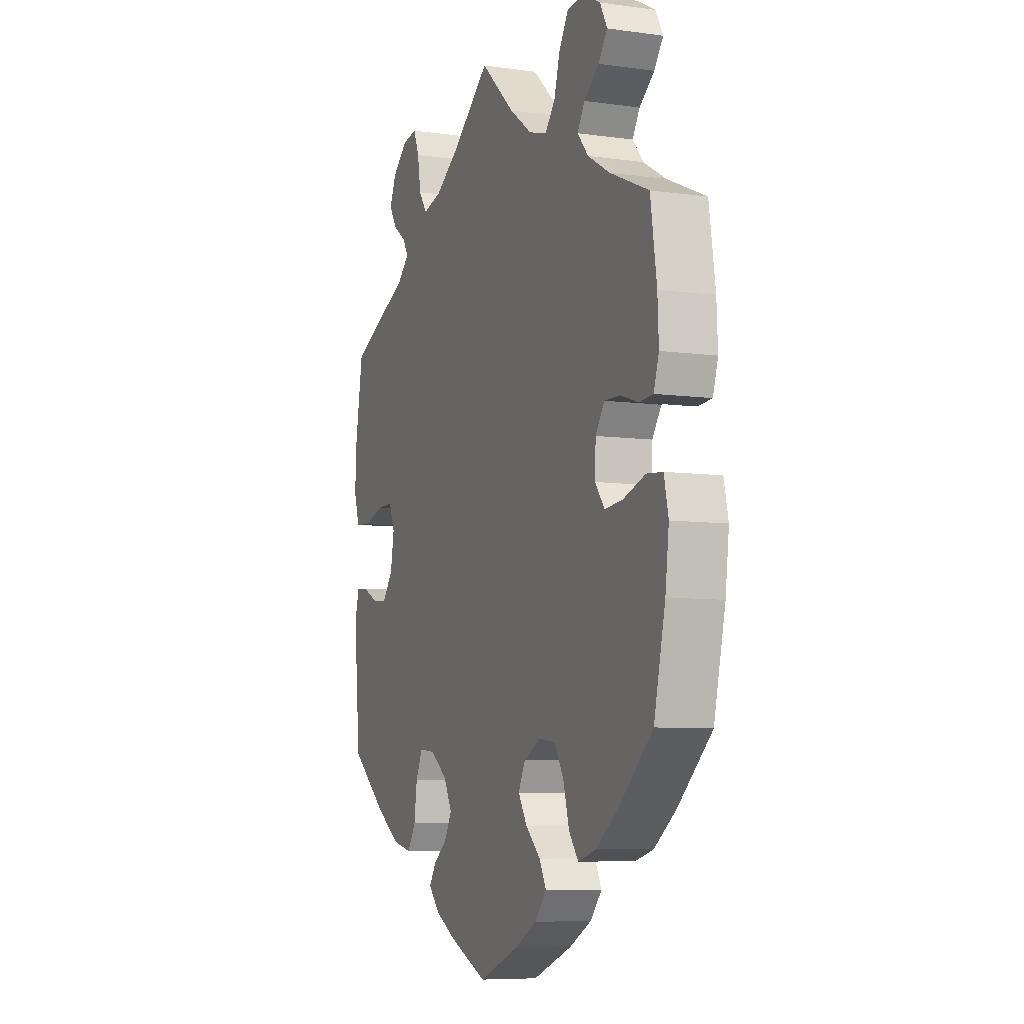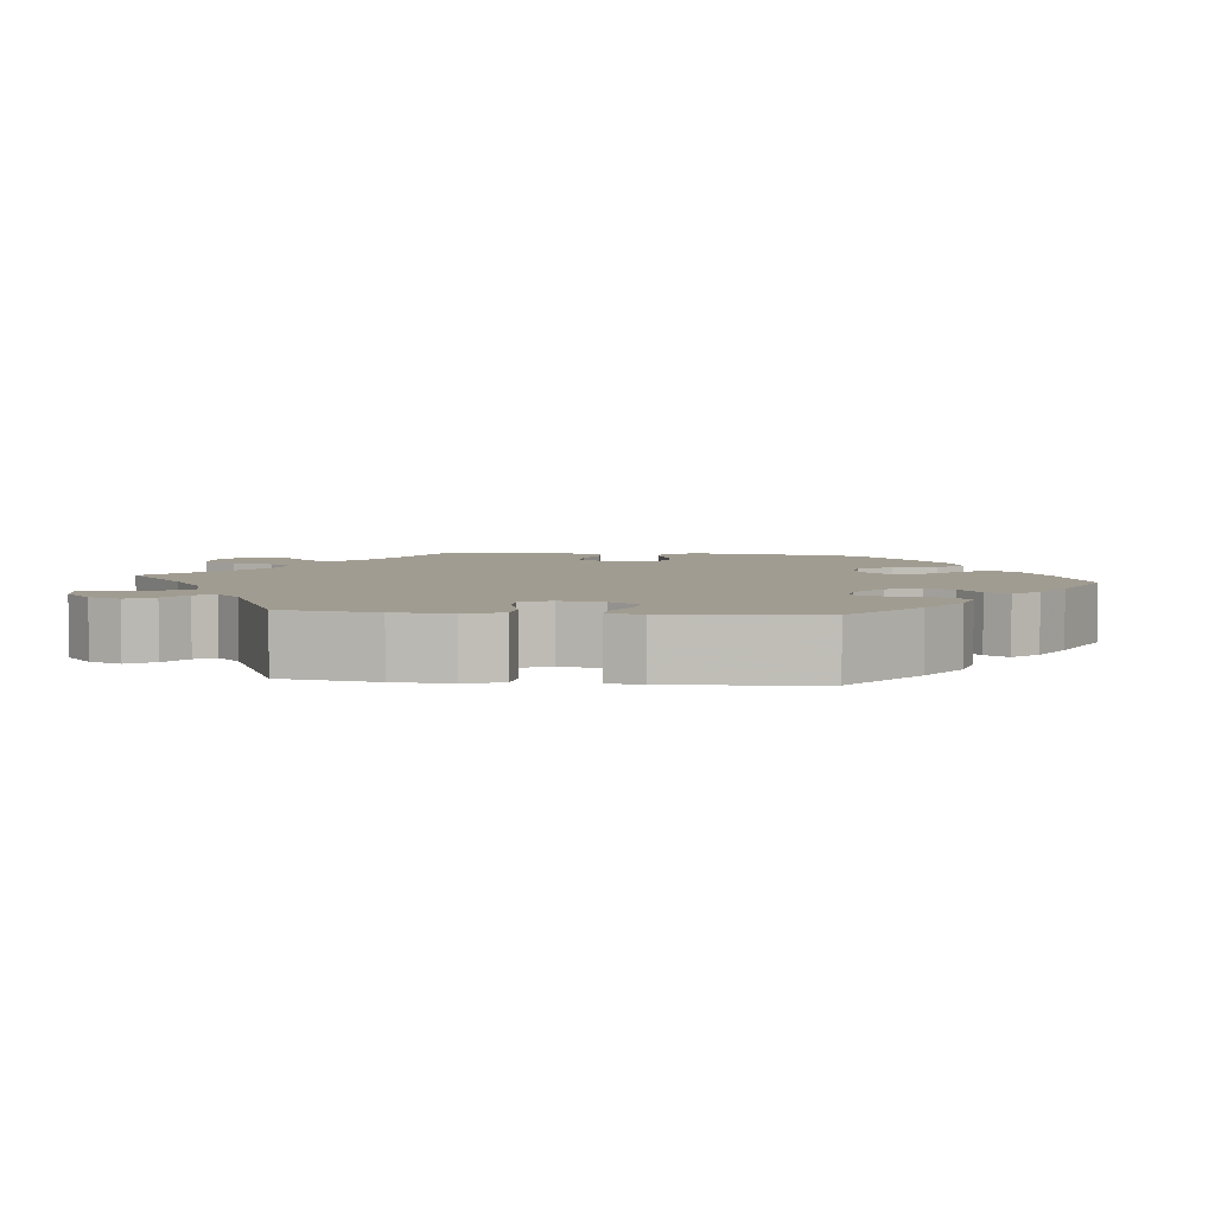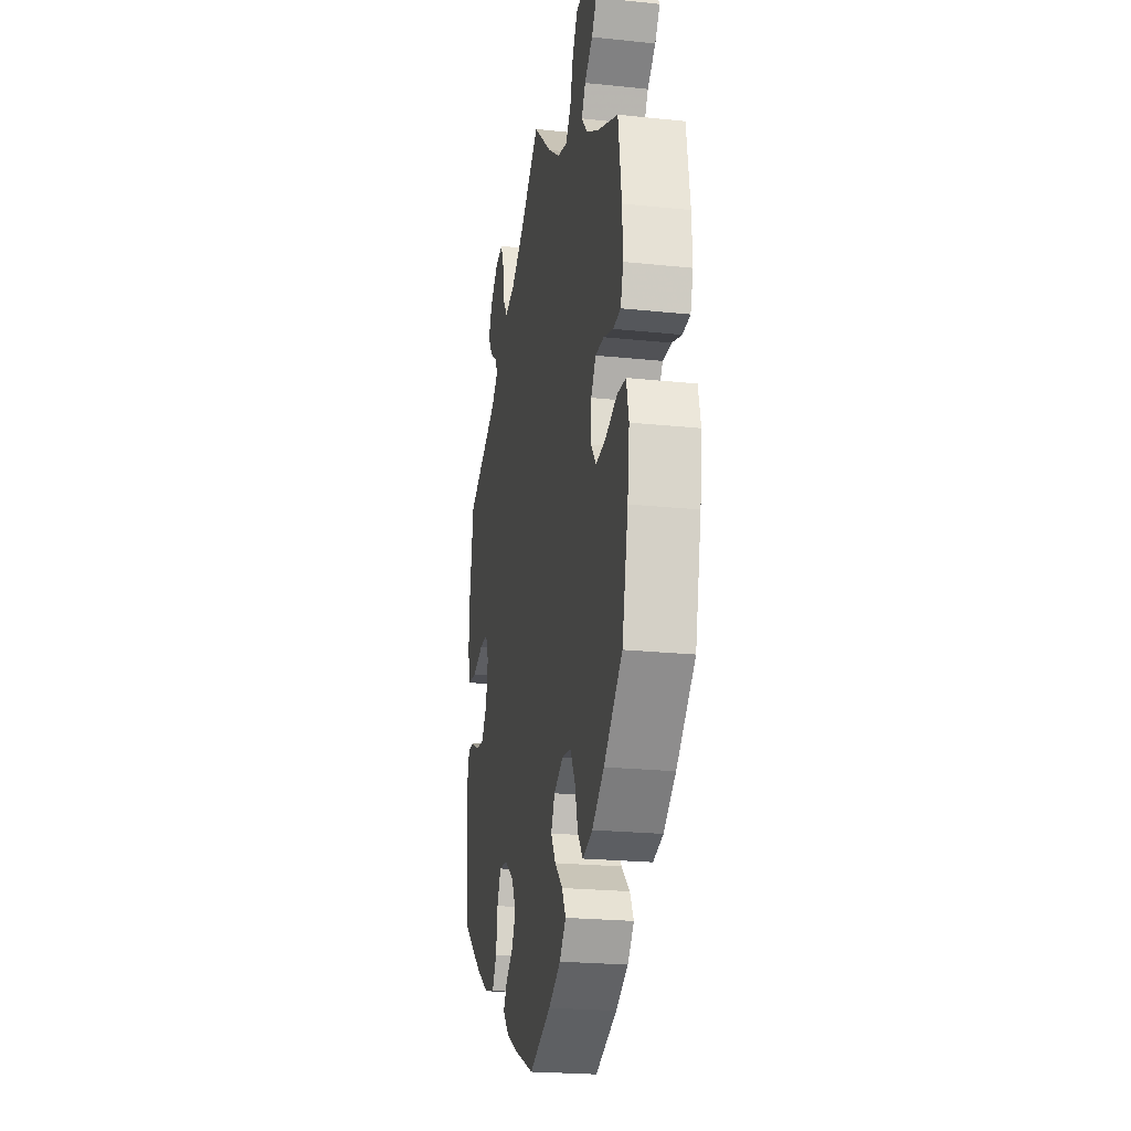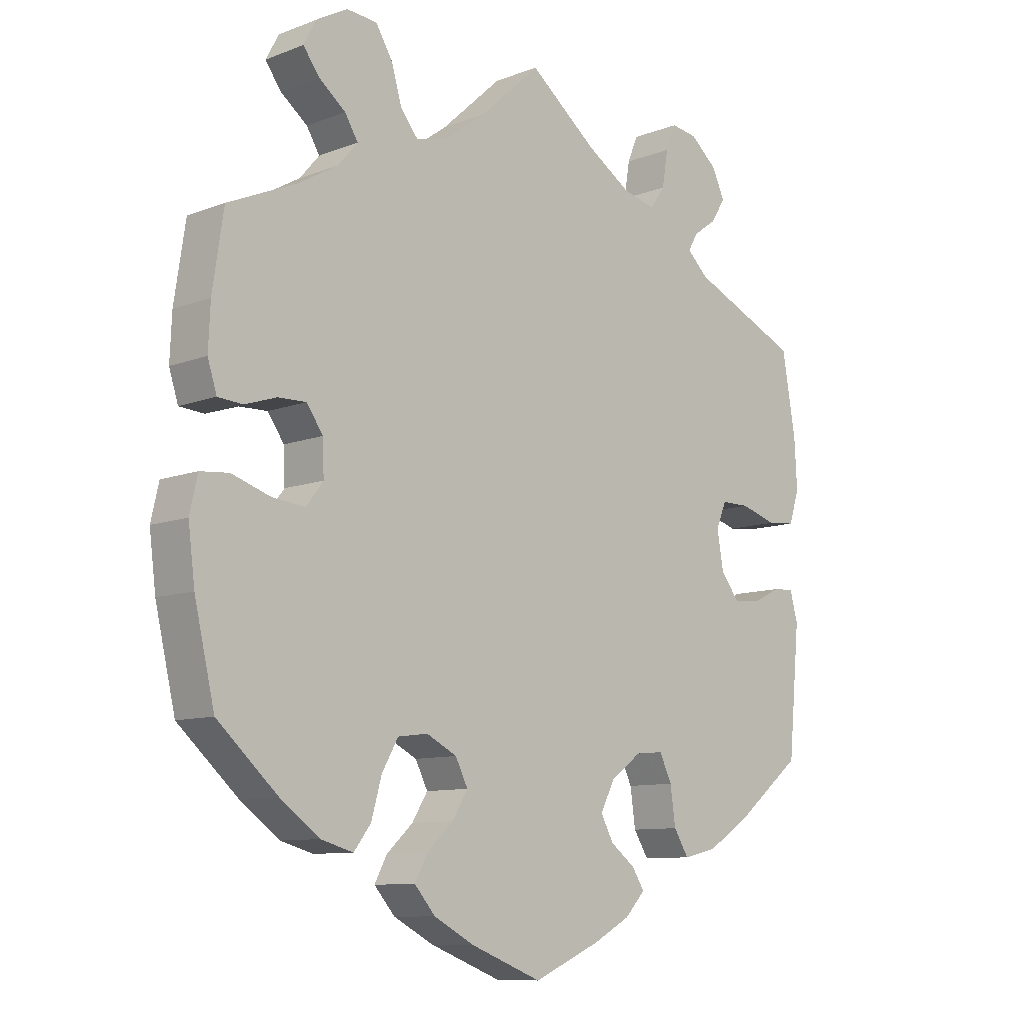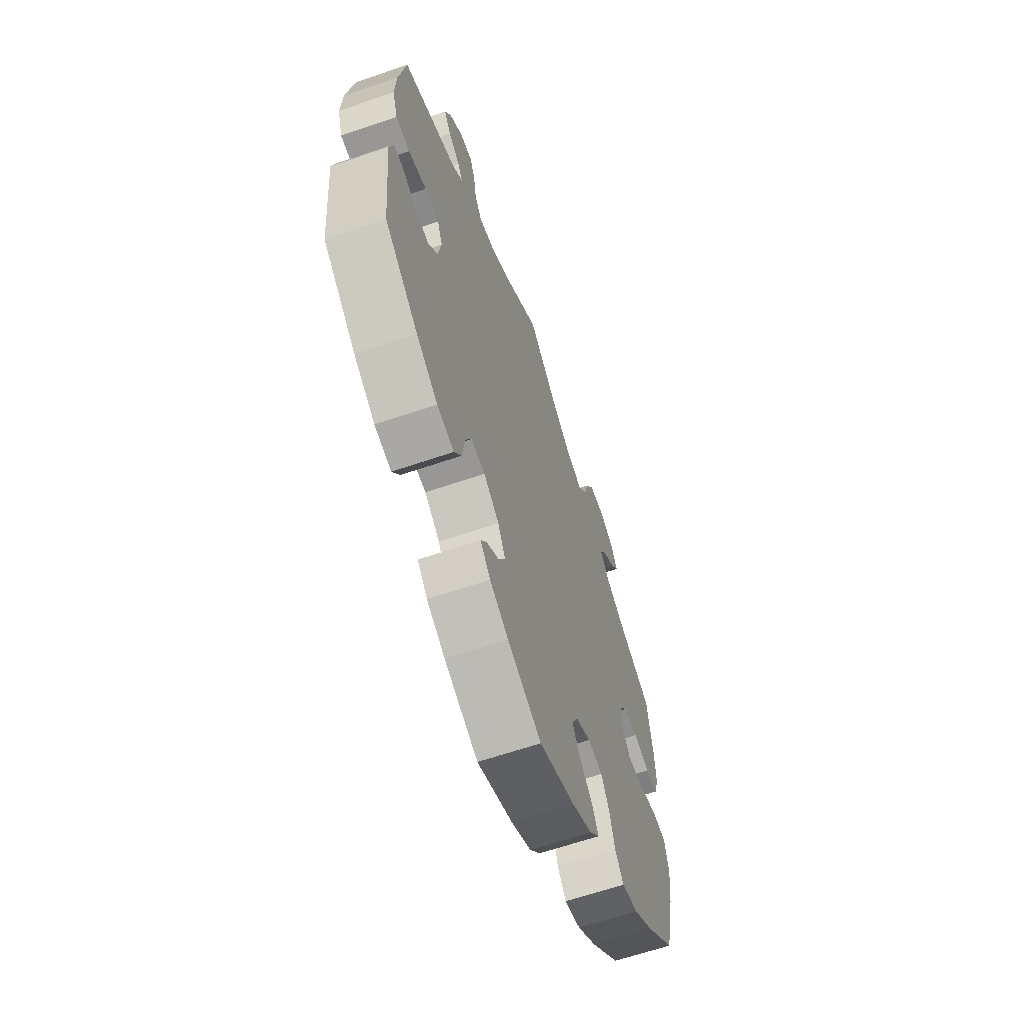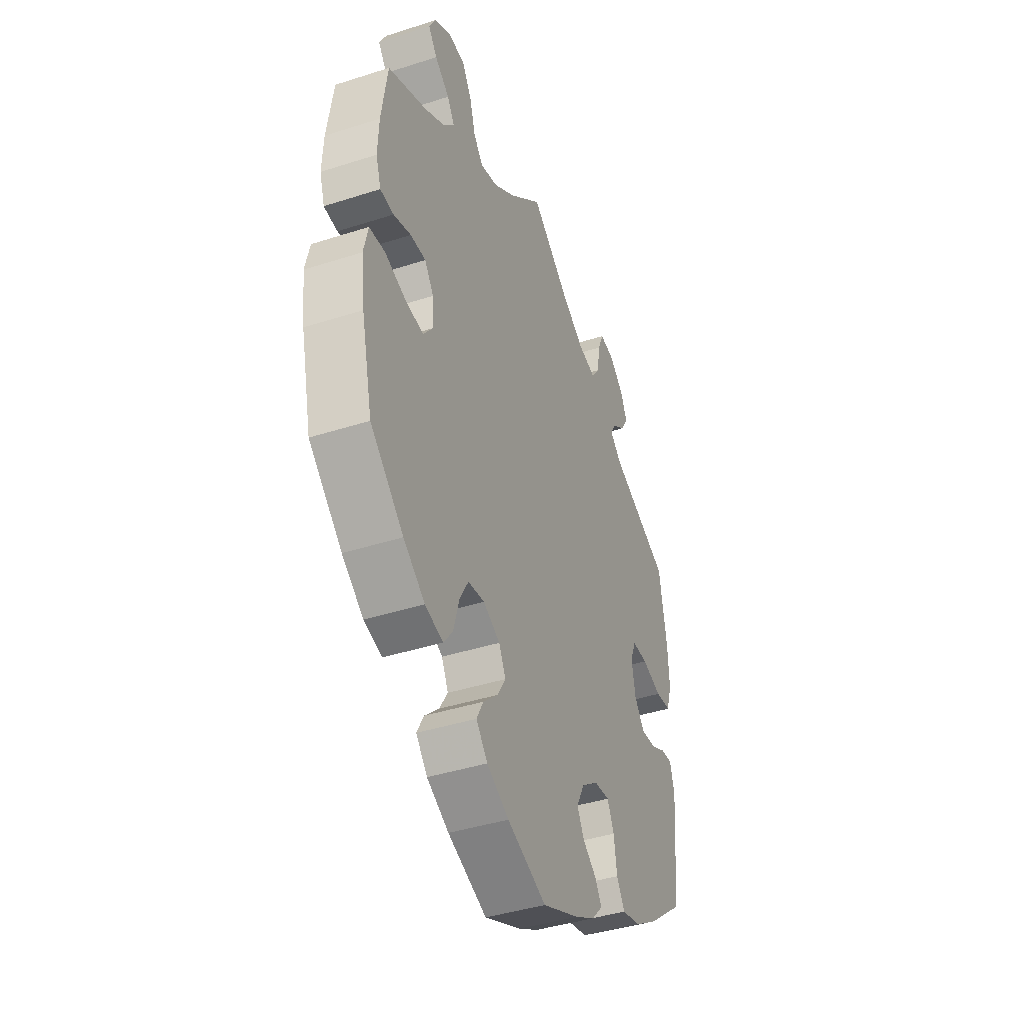
<metadata>
{"format":"obj","ext":"obj","renderer":"f3d","projection":"perspective","resolution":1024,"background":"white","views":[{"elev":-7.4,"azim":-111.6,"up":"+Z"},{"elev":4.5,"azim":96.3,"up":"+Y"},{"elev":-22.6,"azim":-100.2,"up":"+Z"},{"elev":-9.7,"azim":-45.1,"up":"+Z"},{"elev":-63.4,"azim":109.1,"up":"+Z"},{"elev":-41.3,"azim":-68.7,"up":"+Z"}]}
</metadata>
<code>
v 0.397 0.07 -0.371
v 0.331 0.07 -0.413
v 0.279 0.07 -0.425
v 0.256 0.07 -0.388
v 0.248 0.07 -0.331
v 0.229 0.07 -0.291
v 0.186 0.07 -0.295
v 0.139 0.07 -0.329
v 0.116 0.07 -0.373
v 0.136 0.07 -0.41
v 0.174 0.07 -0.439
v 0.193 0.07 -0.469
v 0.162 0.07 -0.502
v 0.105 0.07 -0.533
v 0.001 0.07 -0.578
v -0.109 0.07 -0.535
v -0.171 0.07 -0.502
v -0.203 0.07 -0.465
v -0.184 0.07 -0.429
v -0.143 0.07 -0.391
v -0.119 0.07 -0.352
v -0.138 0.07 -0.314
v -0.185 0.07 -0.29
v -0.231 0.07 -0.296
v -0.256 0.07 -0.34
v -0.272 0.07 -0.397
v -0.298 0.07 -0.431
v -0.348 0.07 -0.417
v -0.408 0.07 -0.373
v -0.501 0.07 -0.289
v -0.532 0.07 -0.155
v -0.542 0.07 -0.075
v -0.53 0.07 -0.022
v -0.486 0.07 -0.018
v -0.426 0.07 -0.038
v -0.376 0.07 -0.043
v -0.35 0.07 -0.009
v -0.352 0.07 0.043
v -0.377 0.07 0.079
v -0.42 0.07 0.078
v -0.469 0.07 0.062
v -0.507 0.07 0.065
v -0.521 0.07 0.109
v -0.518 0.07 0.176
v -0.501 0.07 0.289
v -0.394 0.07 0.336
v -0.334 0.07 0.371
v -0.304 0.07 0.406
v -0.324 0.07 0.439
v -0.365 0.07 0.471
v -0.39 0.07 0.505
v -0.37 0.07 0.542
v -0.323 0.07 0.568
v -0.276 0.07 0.564
v -0.25 0.07 0.521
v -0.234 0.07 0.466
v -0.207 0.07 0.433
v -0.157 0.07 0.447
v -0.095 0.07 0.492
v -0.001 0.07 0.578
v 0.104 0.07 0.495
v 0.171 0.07 0.452
v 0.223 0.07 0.439
v 0.246 0.07 0.472
v 0.255 0.07 0.527
v 0.271 0.07 0.566
v 0.311 0.07 0.56
v 0.353 0.07 0.524
v 0.372 0.07 0.482
v 0.35 0.07 0.447
v 0.314 0.07 0.421
v 0.299 0.07 0.395
v 0.332 0.07 0.364
v 0.5 0.07 0.289
v 0.521 0.07 0.165
v 0.525 0.07 0.091
v 0.509 0.07 0.042
v 0.466 0.07 0.038
v 0.41 0.07 0.055
v 0.366 0.07 0.055
v 0.35 0.07 0.016
v 0.36 0.07 -0.041
v 0.389 0.07 -0.079
v 0.431 0.07 -0.075
v 0.474 0.07 -0.054
v 0.506 0.07 -0.052
v 0.518 0.07 -0.097
v 0.5 0.07 -0.289
v 0.397 0 -0.371
v 0.331 0 -0.413
v 0.279 0 -0.425
v 0.256 0 -0.388
v 0.248 0 -0.331
v 0.229 0 -0.291
v 0.186 0 -0.295
v 0.139 0 -0.329
v 0.116 0 -0.373
v 0.136 0 -0.41
v 0.174 0 -0.439
v 0.193 0 -0.469
v 0.162 0 -0.502
v 0.105 0 -0.533
v 0.001 0 -0.578
v -0.109 0 -0.535
v -0.171 0 -0.502
v -0.203 0 -0.465
v -0.184 0 -0.429
v -0.143 0 -0.391
v -0.119 0 -0.352
v -0.138 0 -0.314
v -0.185 0 -0.29
v -0.231 0 -0.296
v -0.256 0 -0.34
v -0.272 0 -0.397
v -0.298 0 -0.431
v -0.348 0 -0.417
v -0.408 0 -0.373
v -0.501 0 -0.289
v -0.532 0 -0.155
v -0.542 0 -0.075
v -0.53 0 -0.022
v -0.486 0 -0.018
v -0.426 0 -0.038
v -0.376 0 -0.043
v -0.35 0 -0.009
v -0.352 0 0.043
v -0.377 0 0.079
v -0.42 0 0.078
v -0.469 0 0.062
v -0.507 0 0.065
v -0.521 0 0.109
v -0.518 0 0.176
v -0.501 0 0.289
v -0.394 0 0.336
v -0.334 0 0.371
v -0.304 0 0.406
v -0.324 0 0.439
v -0.365 0 0.471
v -0.39 0 0.505
v -0.37 0 0.542
v -0.323 0 0.568
v -0.276 0 0.564
v -0.25 0 0.521
v -0.234 0 0.466
v -0.207 0 0.433
v -0.157 0 0.447
v -0.095 0 0.492
v -0.001 0 0.578
v 0.104 0 0.495
v 0.171 0 0.452
v 0.223 0 0.439
v 0.246 0 0.472
v 0.255 0 0.527
v 0.271 0 0.566
v 0.311 0 0.56
v 0.353 0 0.524
v 0.372 0 0.482
v 0.35 0 0.447
v 0.314 0 0.421
v 0.299 0 0.395
v 0.332 0 0.364
v 0.5 0 0.289
v 0.521 0 0.165
v 0.525 0 0.091
v 0.509 0 0.042
v 0.466 0 0.038
v 0.41 0 0.055
v 0.366 0 0.055
v 0.35 0 0.016
v 0.36 0 -0.041
v 0.389 0 -0.079
v 0.431 0 -0.075
v 0.474 0 -0.054
v 0.506 0 -0.052
v 0.518 0 -0.097
v 0.5 0 -0.289
f 84 85 86 87
f 83 84 87 88
f 82 83 88 1
f 76 77 78 79
f 76 79 80
f 73 74 75 76
f 72 73 76 80
f 68 69 70 71
f 68 71 72
f 67 68 72
f 64 65 66 67
f 63 64 67 72
f 62 63 72 80
f 59 60 61
f 58 59 61 62
f 57 58 62 80
f 53 54 55 56
f 53 56 57
f 52 53 57
f 49 50 51 52
f 48 49 52 57
f 47 48 57 80
f 43 44 45 46
f 40 41 42 43
f 39 40 43 46
f 38 39 46 47
f 32 33 34 35
f 32 35 36
f 31 32 36
f 30 31 36
f 29 30 36 37
f 25 26 27 28
f 24 25 28 29
f 17 18 19 20
f 17 20 21
f 16 17 21
f 15 16 21
f 14 15 21 22
f 10 11 12 13
f 9 10 13 14
f 2 3 4 5
f 2 5 6
f 81 82 1 2
f 38 47 80 81
f 37 38 81
f 24 29 37 81
f 23 24 81
f 22 23 81
f 9 14 22
f 8 9 22
f 7 8 22 81
f 6 7 81
f 2 6 81
f 175 174 173 172
f 176 175 172 171
f 89 176 171 170
f 167 166 165 164
f 168 167 164
f 164 163 162 161
f 168 164 161 160
f 159 158 157 156
f 160 159 156
f 160 156 155
f 155 154 153 152
f 160 155 152 151
f 168 160 151 150
f 149 148 147
f 150 149 147 146
f 168 150 146 145
f 144 143 142 141
f 145 144 141
f 145 141 140
f 140 139 138 137
f 145 140 137 136
f 168 145 136 135
f 134 133 132 131
f 131 130 129 128
f 134 131 128 127
f 135 134 127 126
f 123 122 121 120
f 124 123 120
f 124 120 119
f 124 119 118
f 125 124 118 117
f 116 115 114 113
f 117 116 113 112
f 108 107 106 105
f 109 108 105
f 109 105 104
f 109 104 103
f 110 109 103 102
f 101 100 99 98
f 102 101 98 97
f 93 92 91 90
f 94 93 90
f 90 89 170 169
f 169 168 135 126
f 169 126 125
f 169 125 117 112
f 169 112 111
f 169 111 110
f 110 102 97
f 110 97 96
f 169 110 96 95
f 169 95 94
f 169 94 90
f 1 89 90 2
f 2 90 91 3
f 3 91 92 4
f 4 92 93 5
f 5 93 94 6
f 6 94 95 7
f 7 95 96 8
f 8 96 97 9
f 9 97 98 10
f 10 98 99 11
f 11 99 100 12
f 12 100 101 13
f 13 101 102 14
f 14 102 103 15
f 15 103 104 16
f 16 104 105 17
f 17 105 106 18
f 18 106 107 19
f 19 107 108 20
f 20 108 109 21
f 21 109 110 22
f 22 110 111 23
f 23 111 112 24
f 24 112 113 25
f 25 113 114 26
f 26 114 115 27
f 27 115 116 28
f 28 116 117 29
f 29 117 118 30
f 30 118 119 31
f 31 119 120 32
f 32 120 121 33
f 33 121 122 34
f 34 122 123 35
f 35 123 124 36
f 36 124 125 37
f 37 125 126 38
f 38 126 127 39
f 39 127 128 40
f 40 128 129 41
f 41 129 130 42
f 42 130 131 43
f 43 131 132 44
f 44 132 133 45
f 45 133 134 46
f 46 134 135 47
f 47 135 136 48
f 48 136 137 49
f 49 137 138 50
f 50 138 139 51
f 51 139 140 52
f 52 140 141 53
f 53 141 142 54
f 54 142 143 55
f 55 143 144 56
f 56 144 145 57
f 57 145 146 58
f 58 146 147 59
f 59 147 148 60
f 60 148 149 61
f 61 149 150 62
f 62 150 151 63
f 63 151 152 64
f 64 152 153 65
f 65 153 154 66
f 66 154 155 67
f 67 155 156 68
f 68 156 157 69
f 69 157 158 70
f 70 158 159 71
f 71 159 160 72
f 72 160 161 73
f 73 161 162 74
f 74 162 163 75
f 75 163 164 76
f 76 164 165 77
f 77 165 166 78
f 78 166 167 79
f 79 167 168 80
f 80 168 169 81
f 81 169 170 82
f 82 170 171 83
f 83 171 172 84
f 84 172 173 85
f 85 173 174 86
f 86 174 175 87
f 87 175 176 88
f 88 176 89 1

</code>
